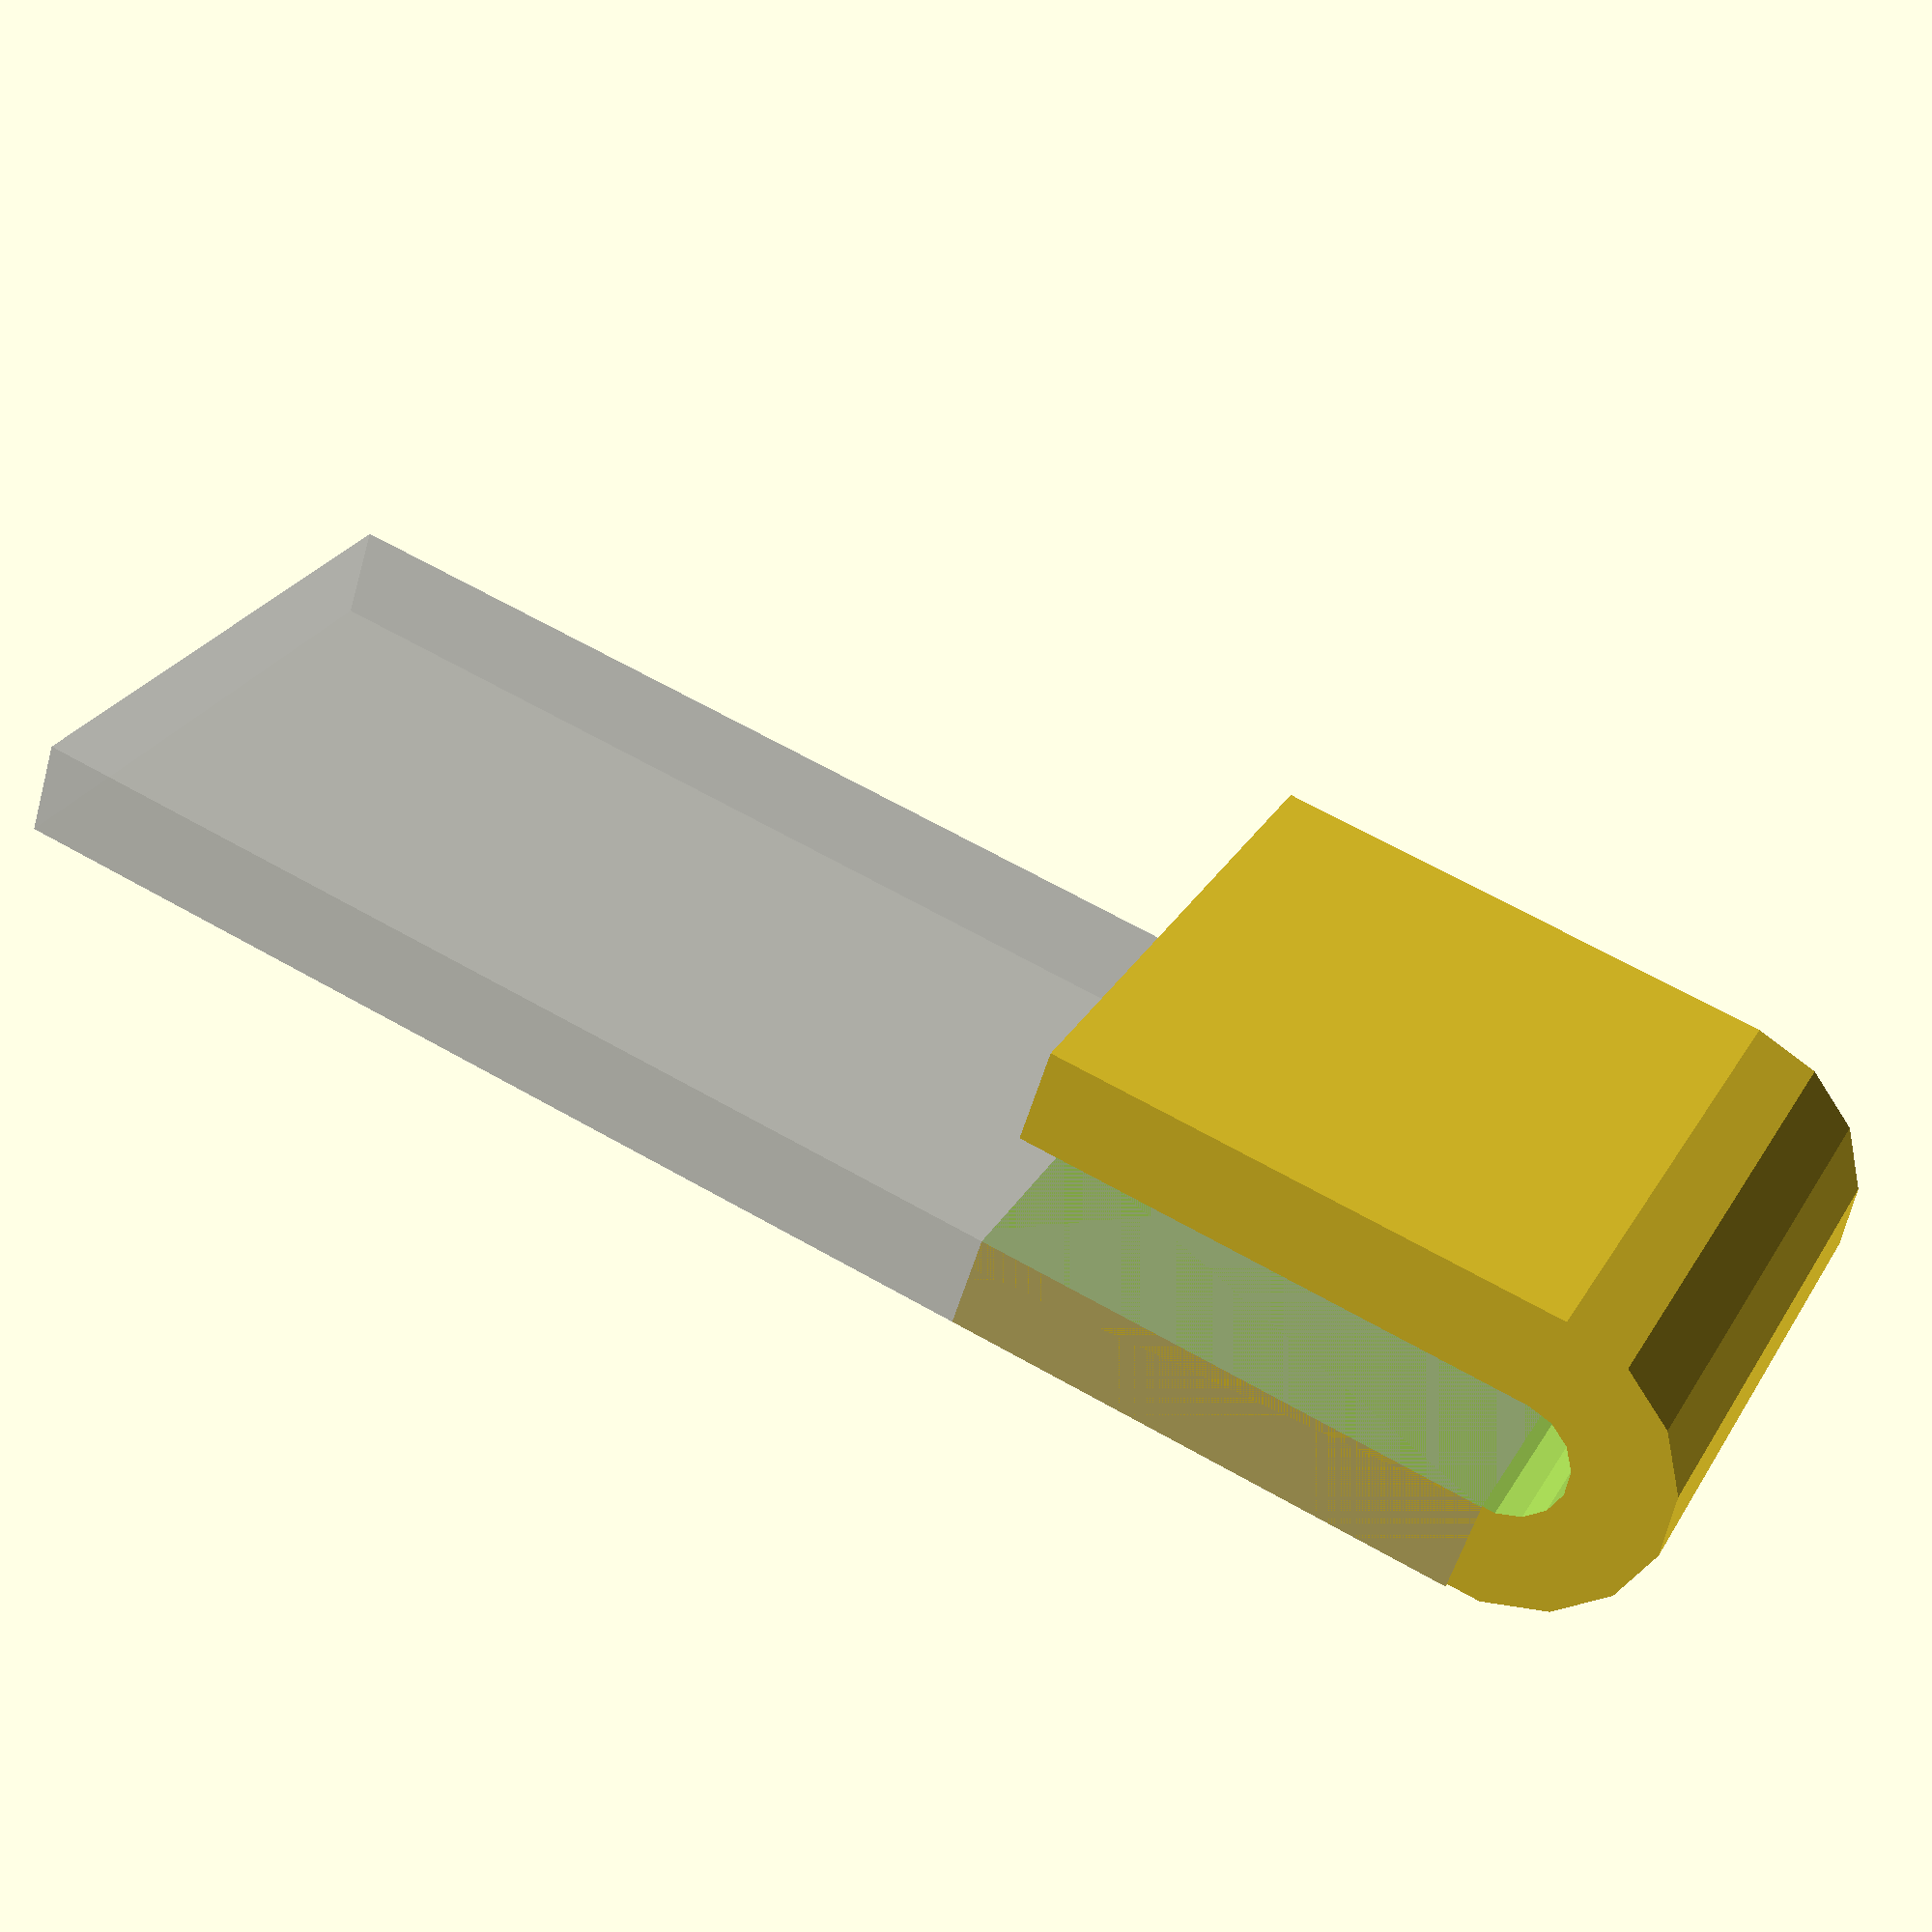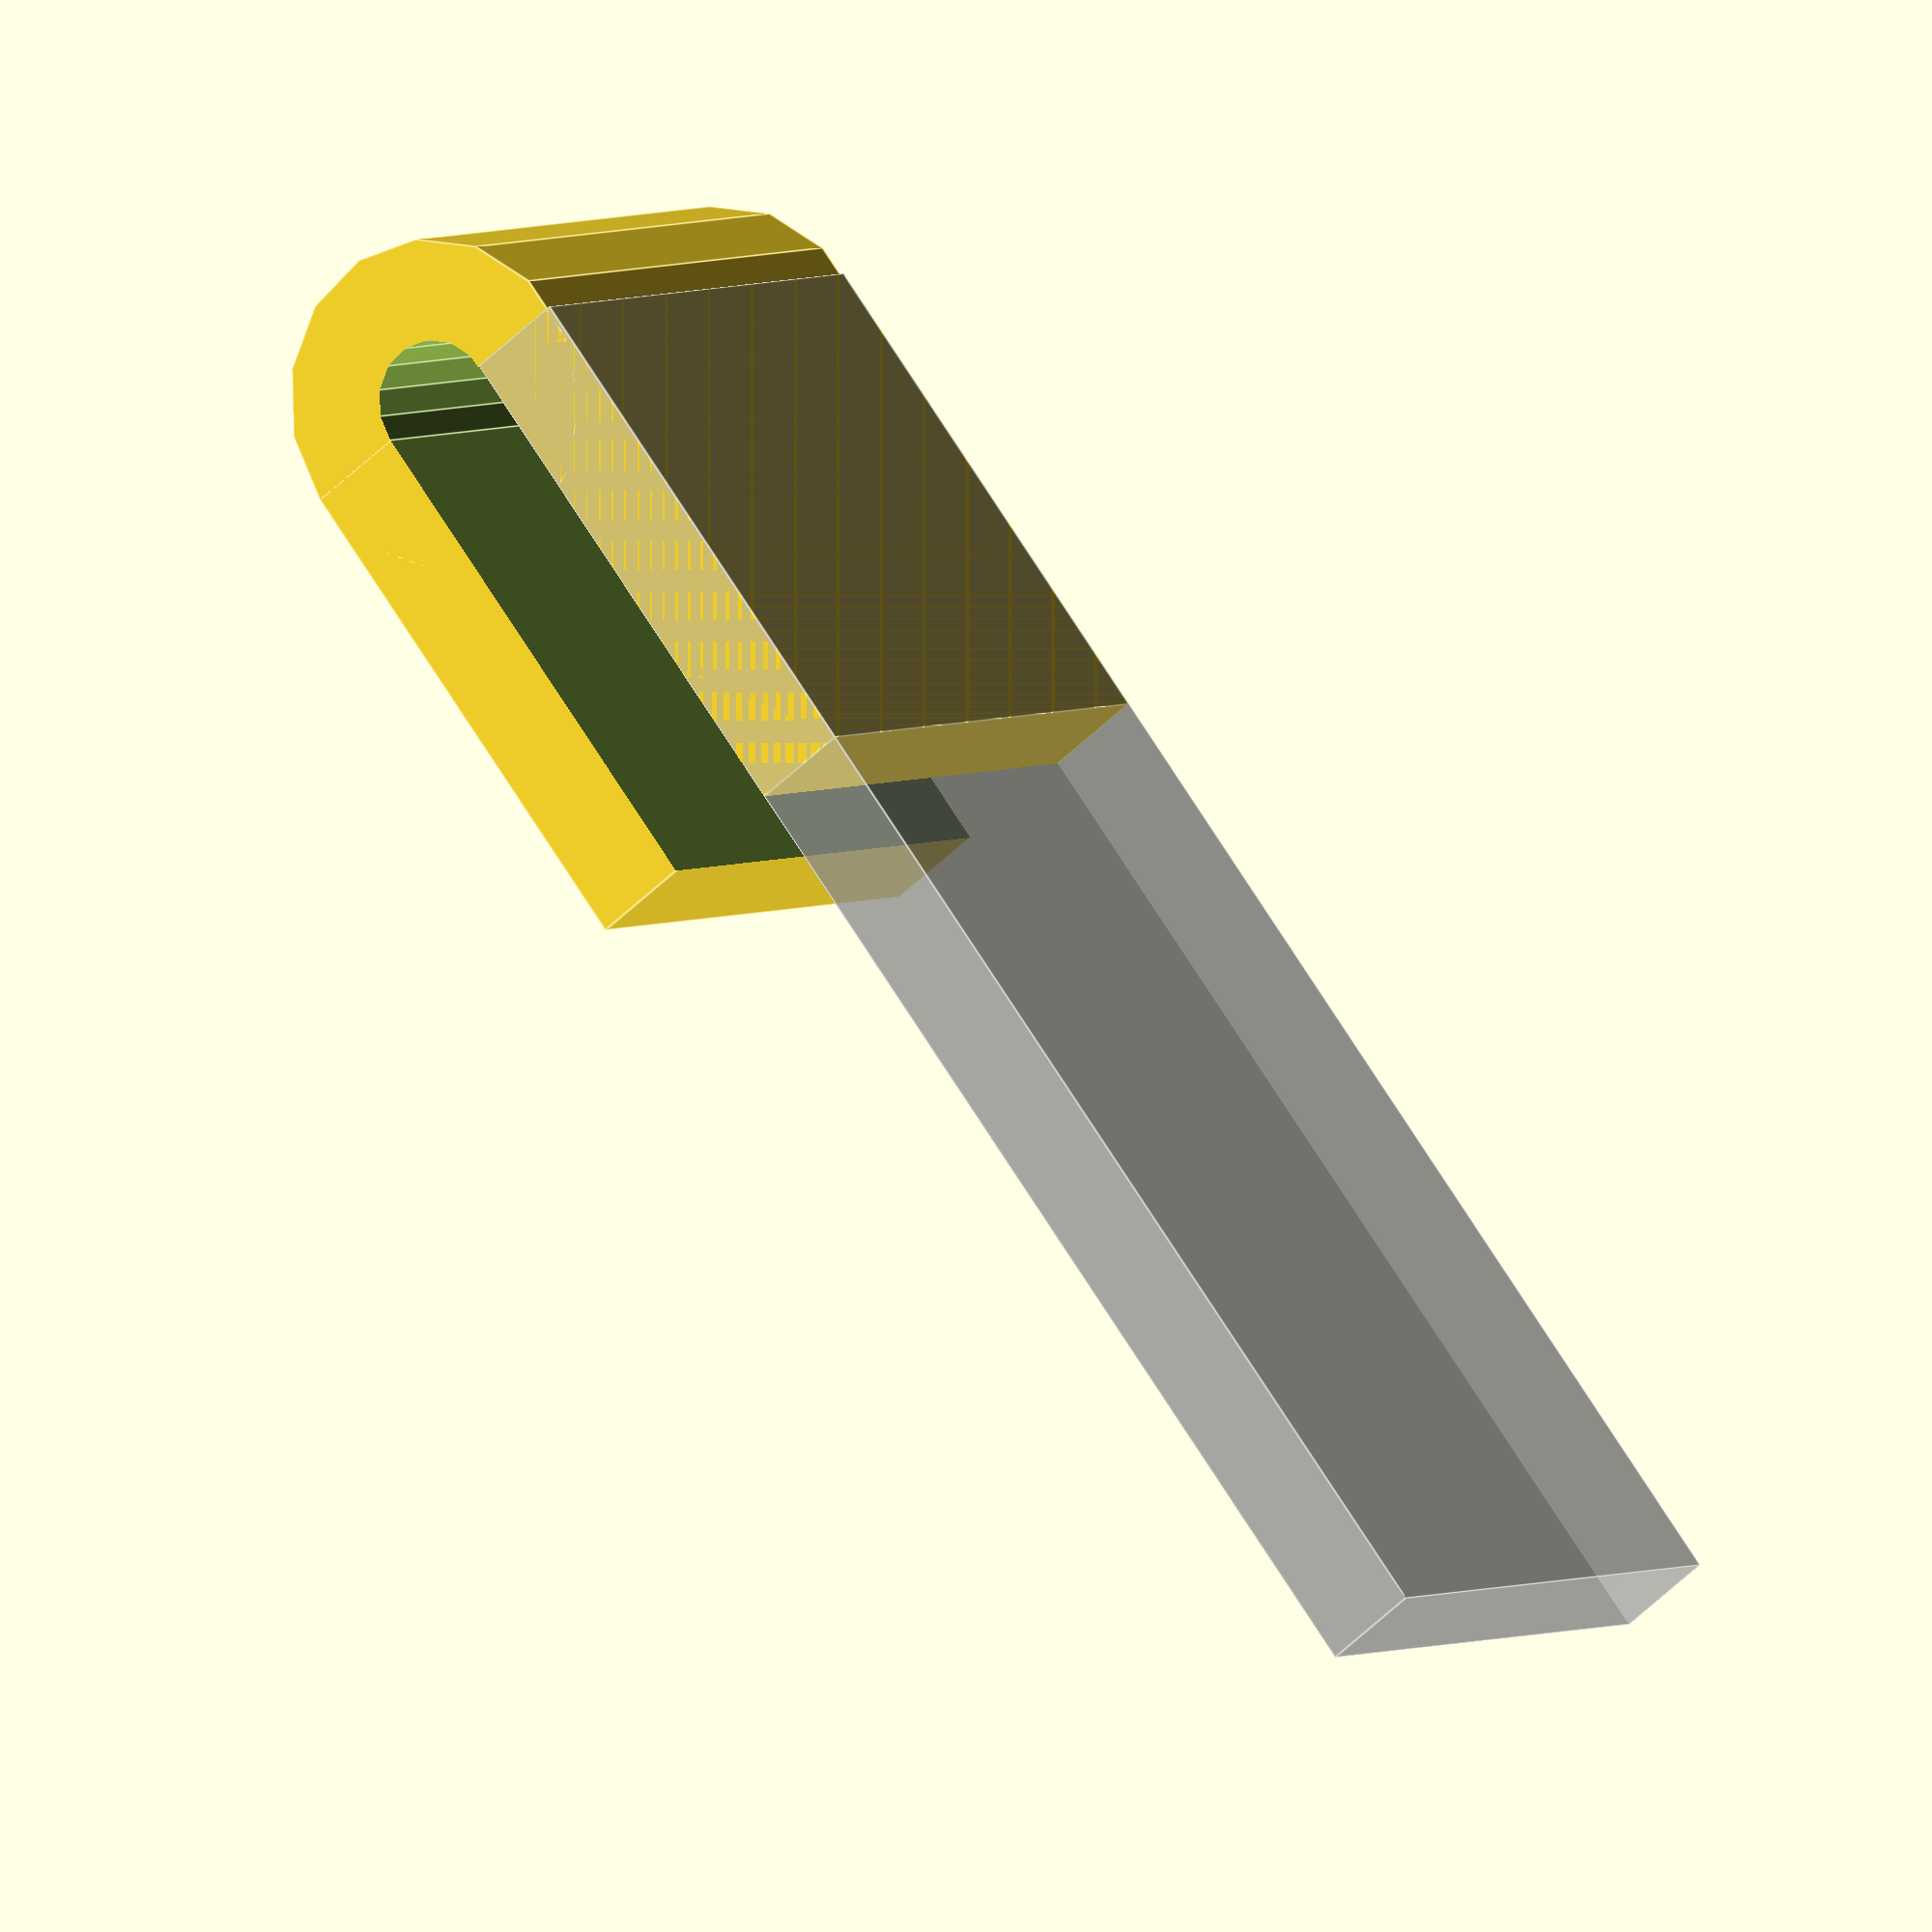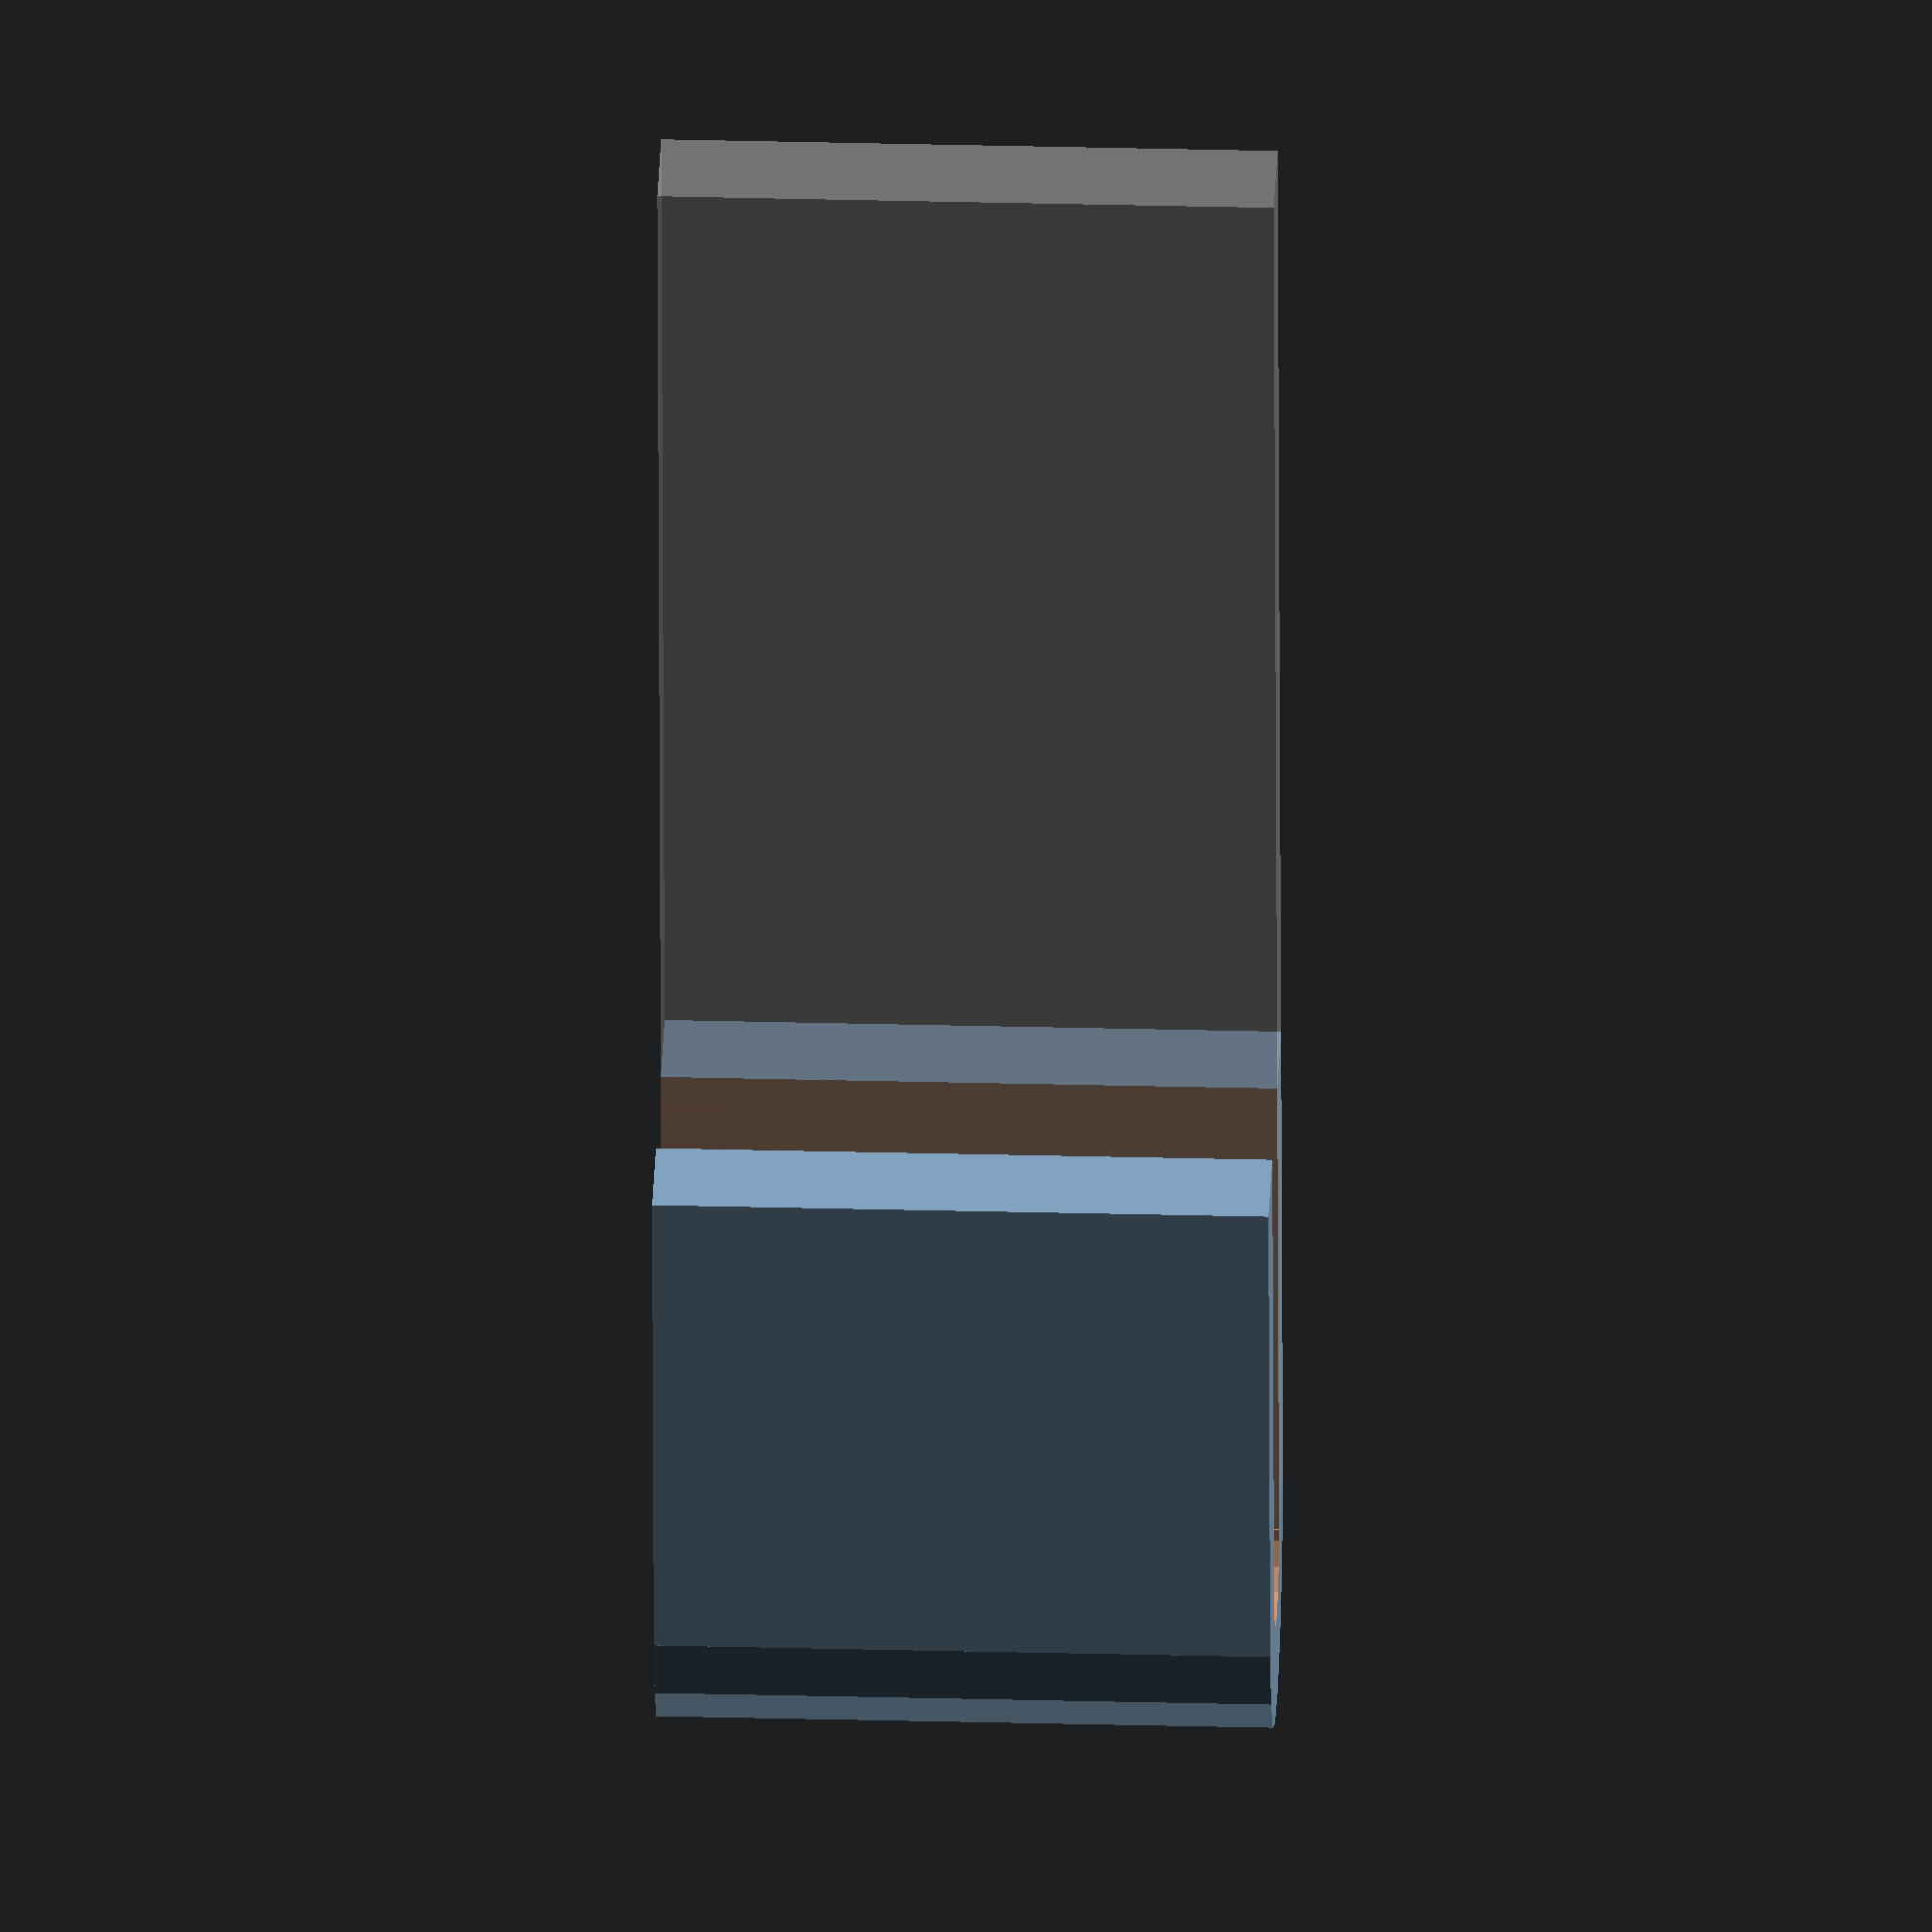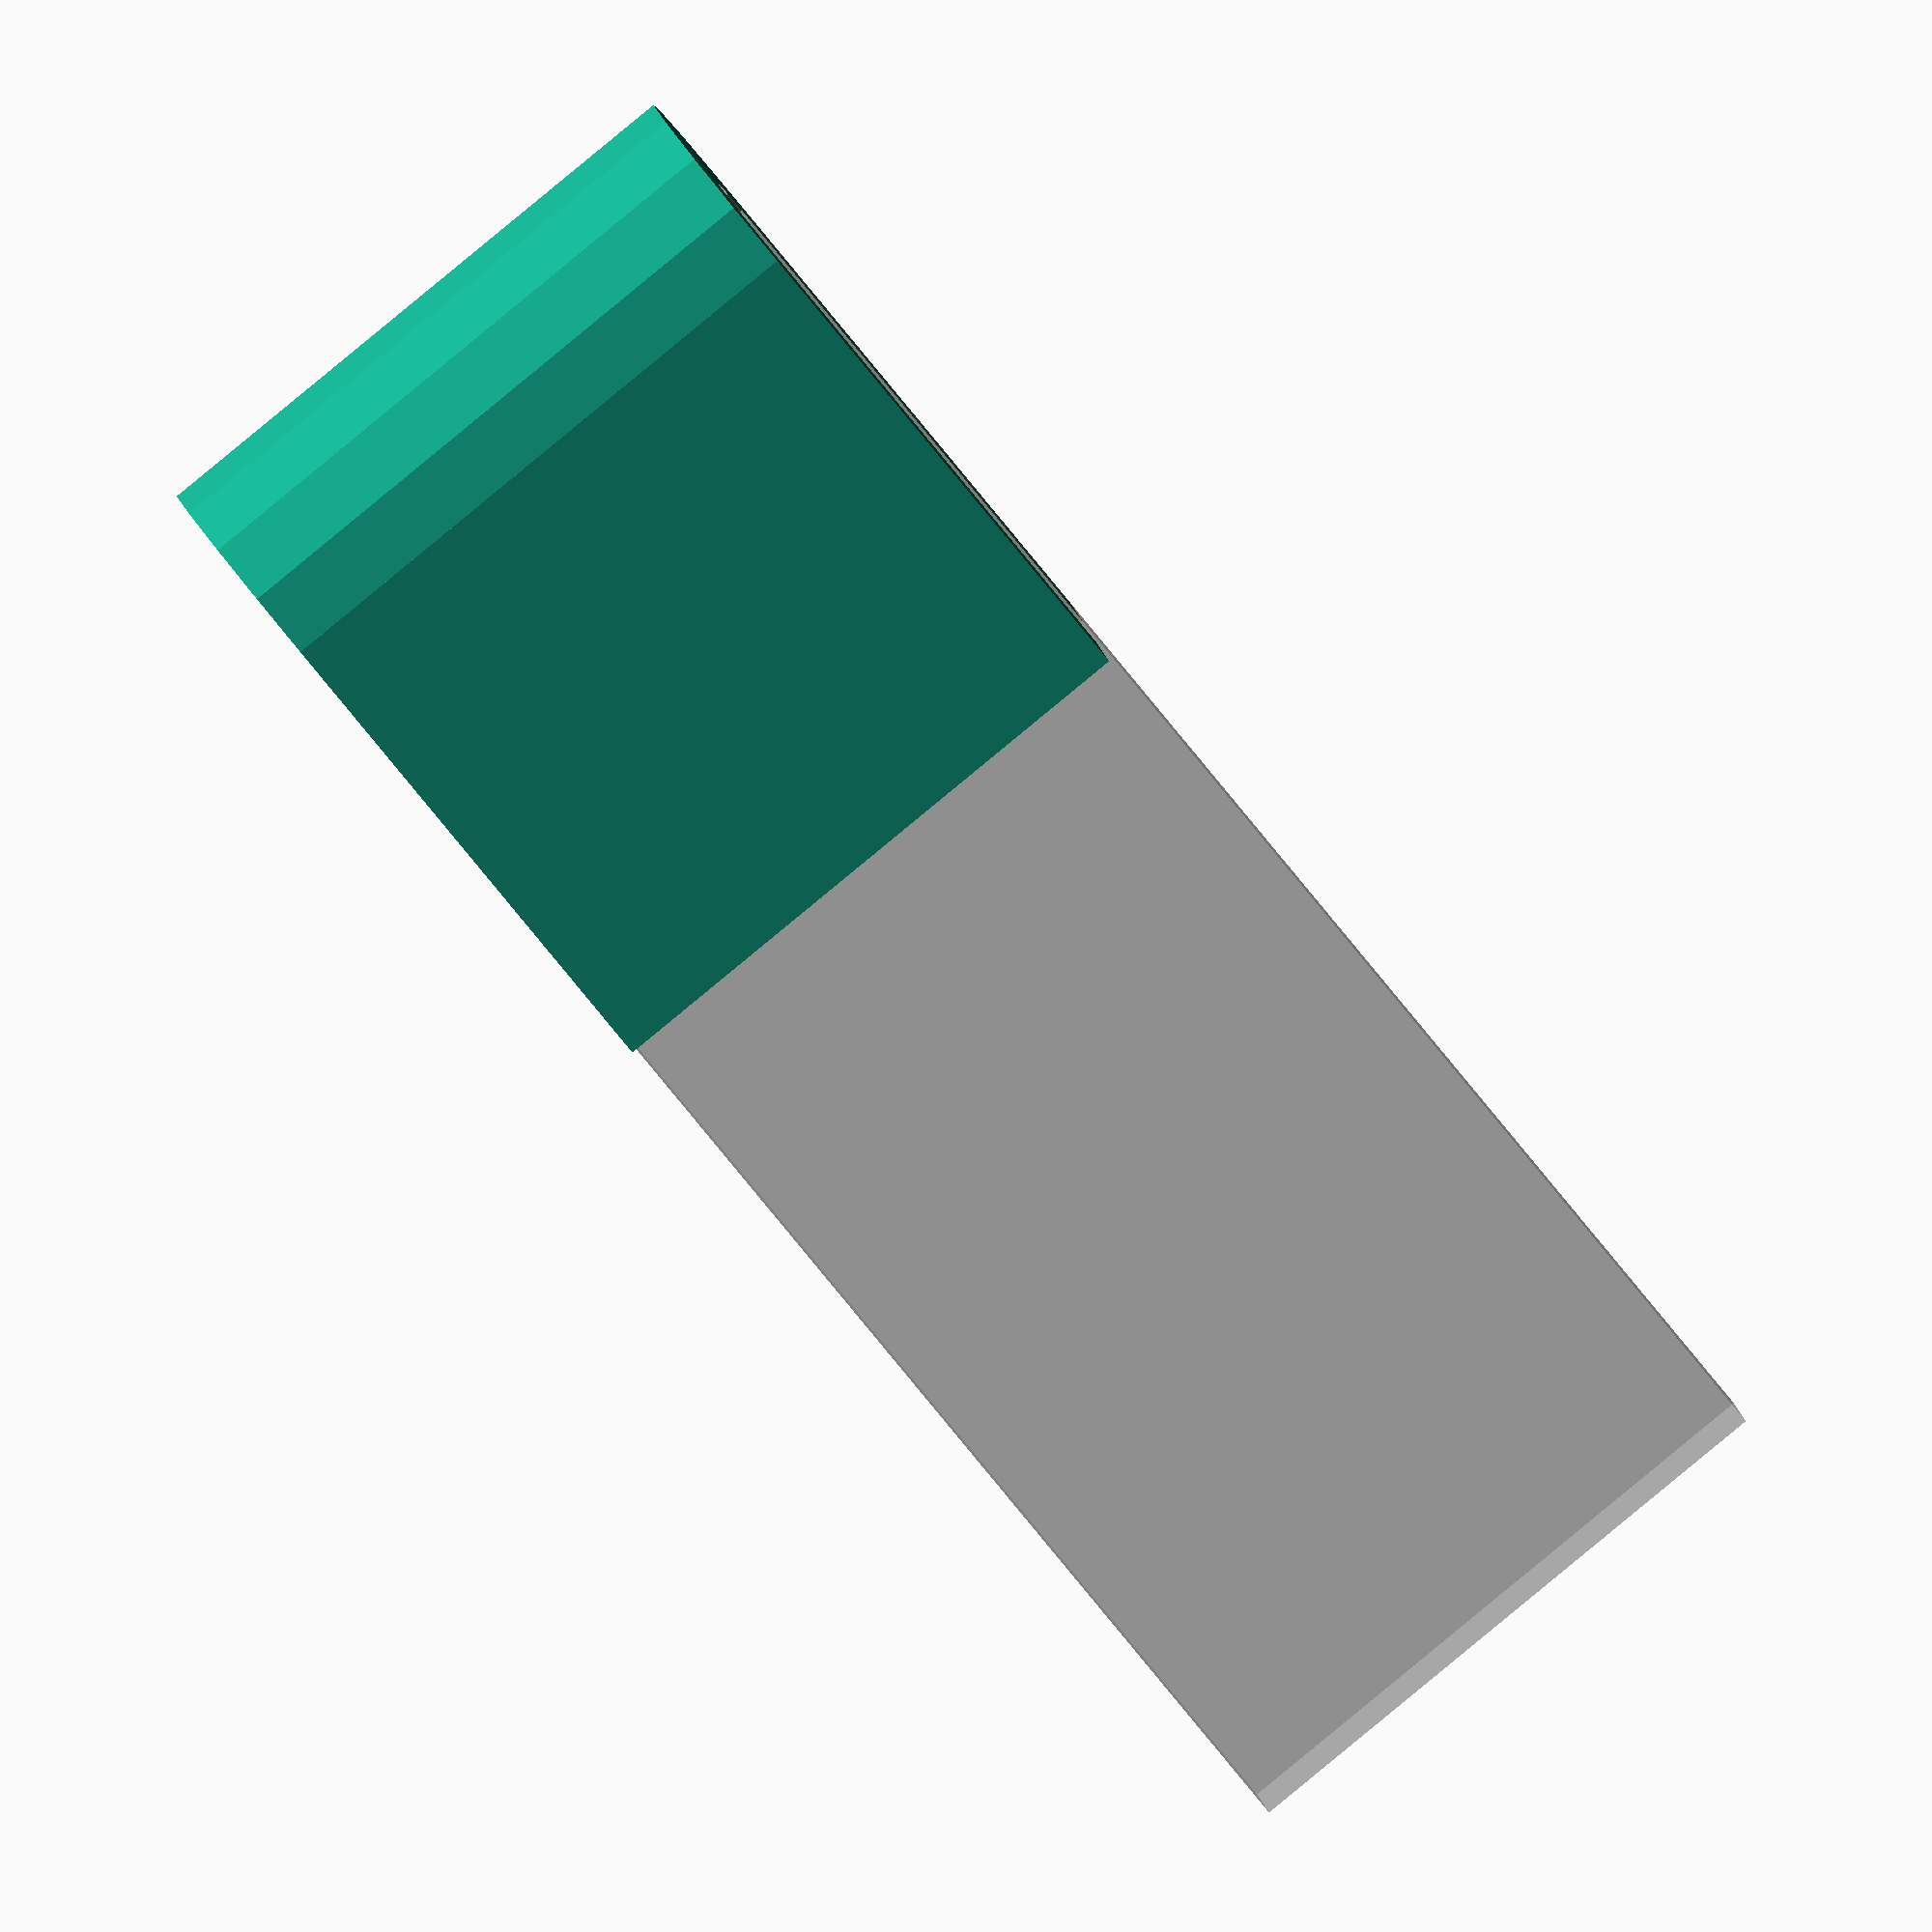
<openscad>
function ConstantForceSpringHookDiameter(3dPrinterTolerance=.3)=3.6+3dPrinterTolerance;
function ConstantForceSpringHookLength(3dPrinterTolerance=.3)=6+3dPrinterTolerance;
function ConstantForceSpringHookWidth(3dPrinterTolerance=.3)=7+3dPrinterTolerance;
function ConstantForceSpringHookThickness(3dPrinterTolerance=.3)=0.9+3dPrinterTolerance;





module ConstantForceSpringHook(3dPrinterTolerance=.3)
{
	difference()
	{
		union()
		{
			cylinder(r=ConstantForceSpringHookDiameter(3dPrinterTolerance)/2, h=ConstantForceSpringHookWidth(3dPrinterTolerance), $fn=15);
			translate([-ConstantForceSpringHookDiameter(3dPrinterTolerance)/2,0,0])
			{
				cube([ConstantForceSpringHookDiameter(3dPrinterTolerance),ConstantForceSpringHookLength(3dPrinterTolerance),ConstantForceSpringHookWidth(3dPrinterTolerance)]);
			}
		translate([-ConstantForceSpringHookDiameter(3dPrinterTolerance)/2,0,0])
			{
				%cube([ConstantForceSpringHookThickness(3dPrinterTolerance),ConstantForceSpringHookLength(3dPrinterTolerance)*3,ConstantForceSpringHookWidth(3dPrinterTolerance)]);
			}
		}
		translate([0,0,-1])
		{
			cylinder(r=ConstantForceSpringHookDiameter(3dPrinterTolerance)/2-ConstantForceSpringHookThickness(3dPrinterTolerance), h=ConstantForceSpringHookWidth(3dPrinterTolerance)+2, $fn=15);
		}
		translate([ConstantForceSpringHookThickness()-ConstantForceSpringHookDiameter(3dPrinterTolerance)/2,0,-1])
		{
			cube([ConstantForceSpringHookDiameter(3dPrinterTolerance)-ConstantForceSpringHookThickness(3dPrinterTolerance)*2,ConstantForceSpringHookLength(3dPrinterTolerance)+1,ConstantForceSpringHookWidth(3dPrinterTolerance)+2]);
		}
	}
}

ConstantForceSpringHook();
</openscad>
<views>
elev=332.9 azim=287.7 roll=24.4 proj=p view=solid
elev=176.5 azim=322.4 roll=151.5 proj=o view=edges
elev=330.7 azim=4.9 roll=92.2 proj=o view=wireframe
elev=268.0 azim=259.2 roll=230.6 proj=o view=solid
</views>
